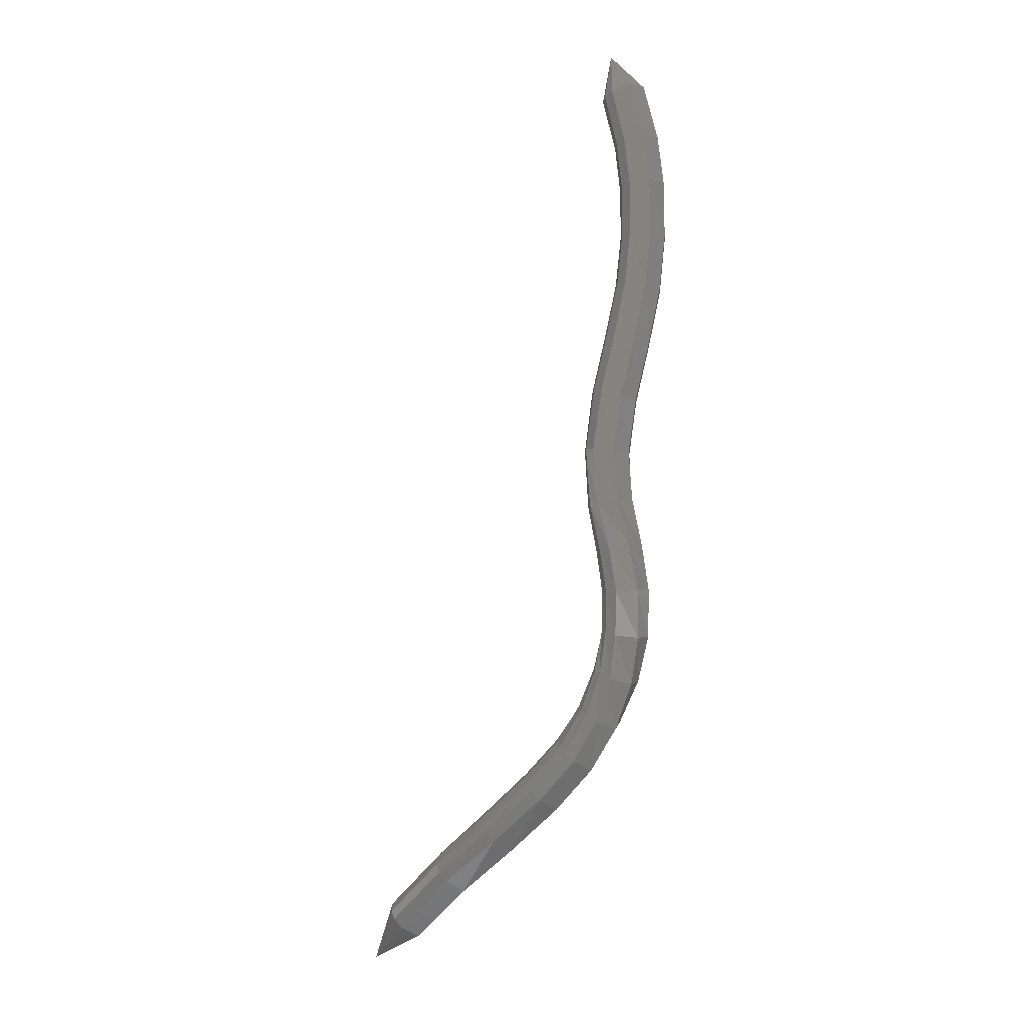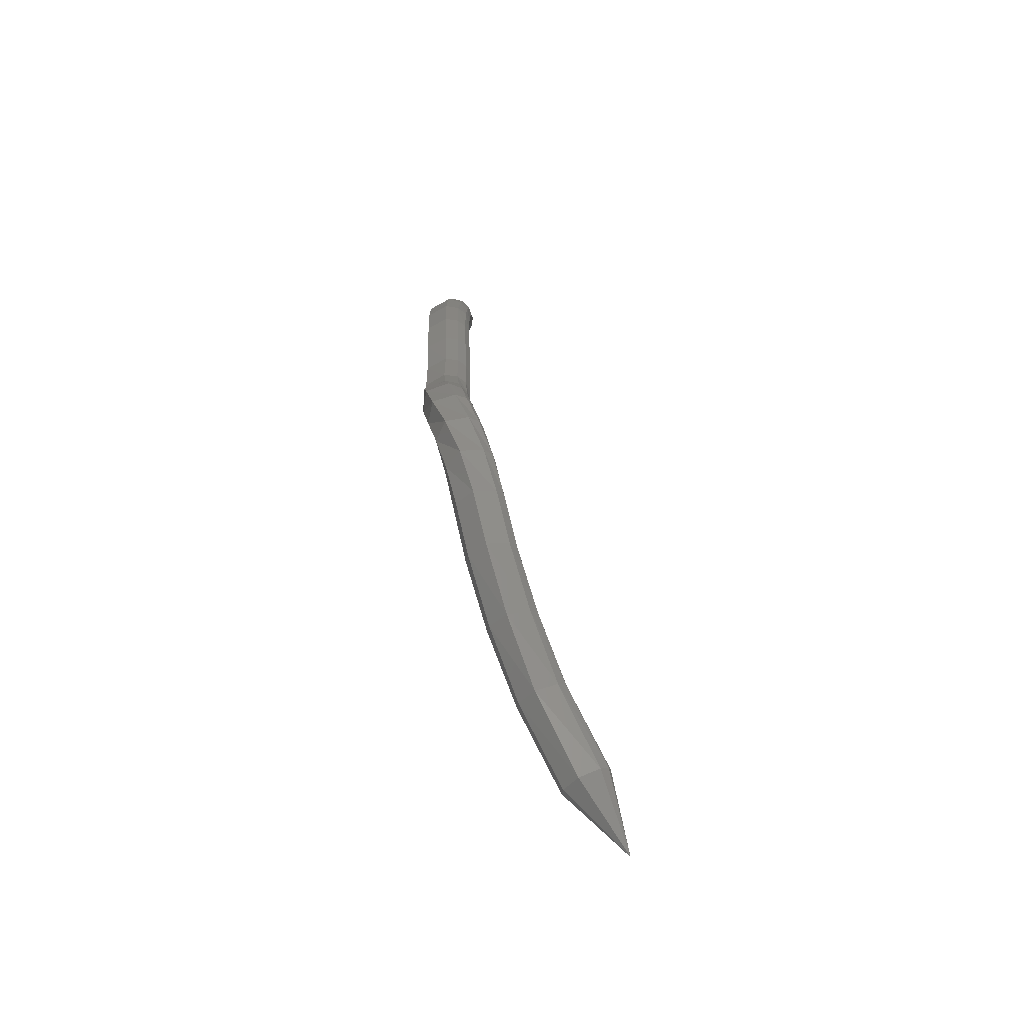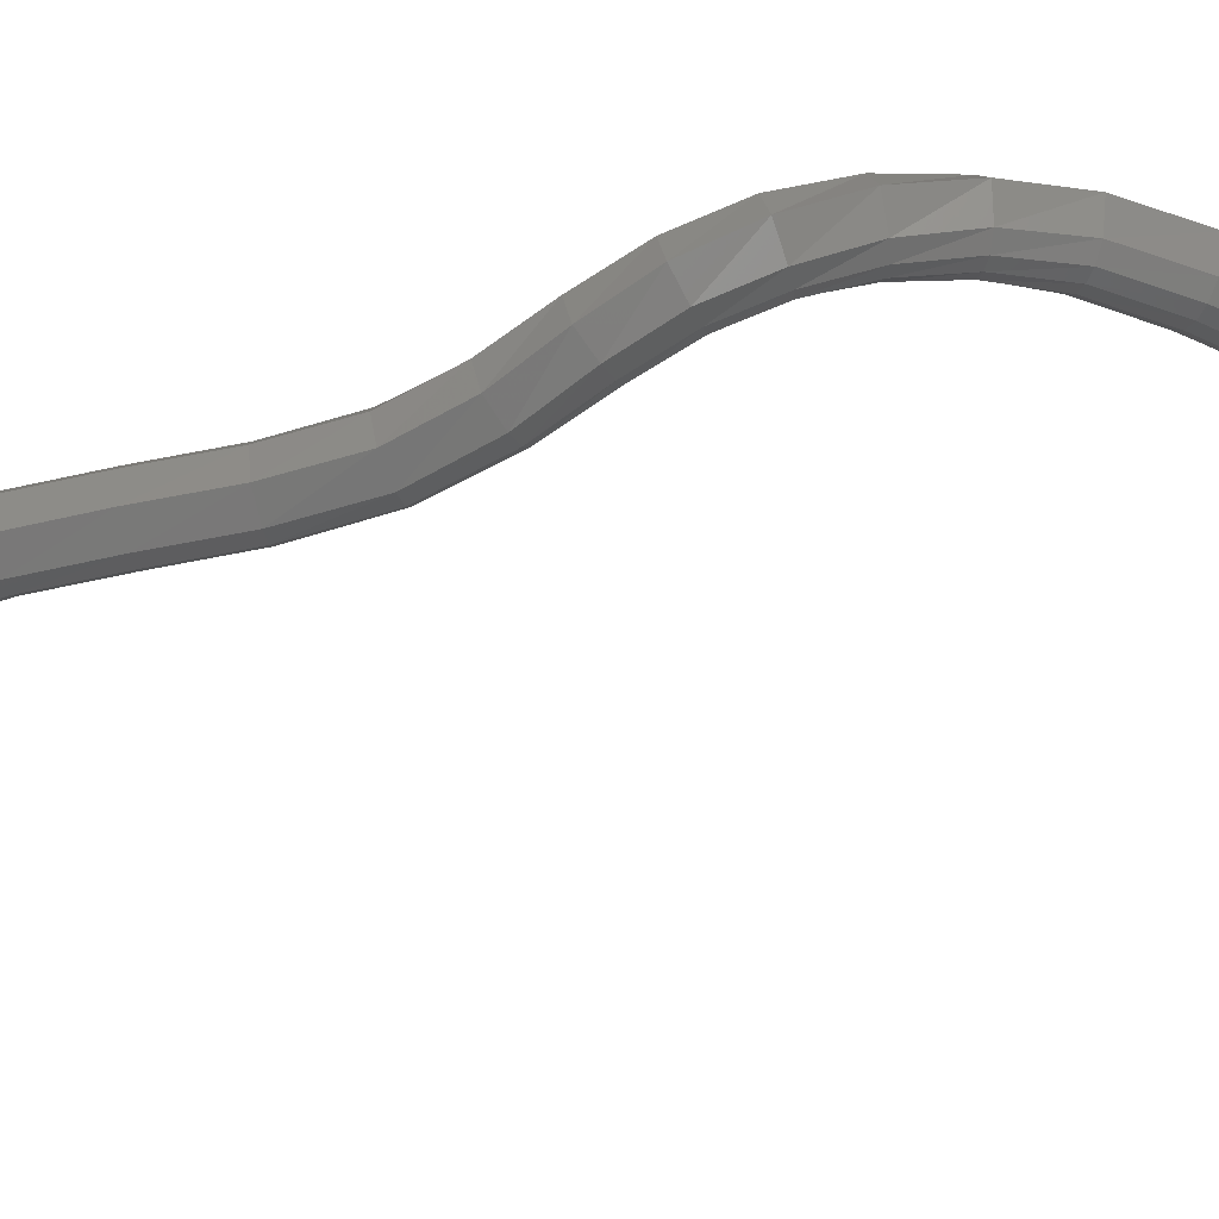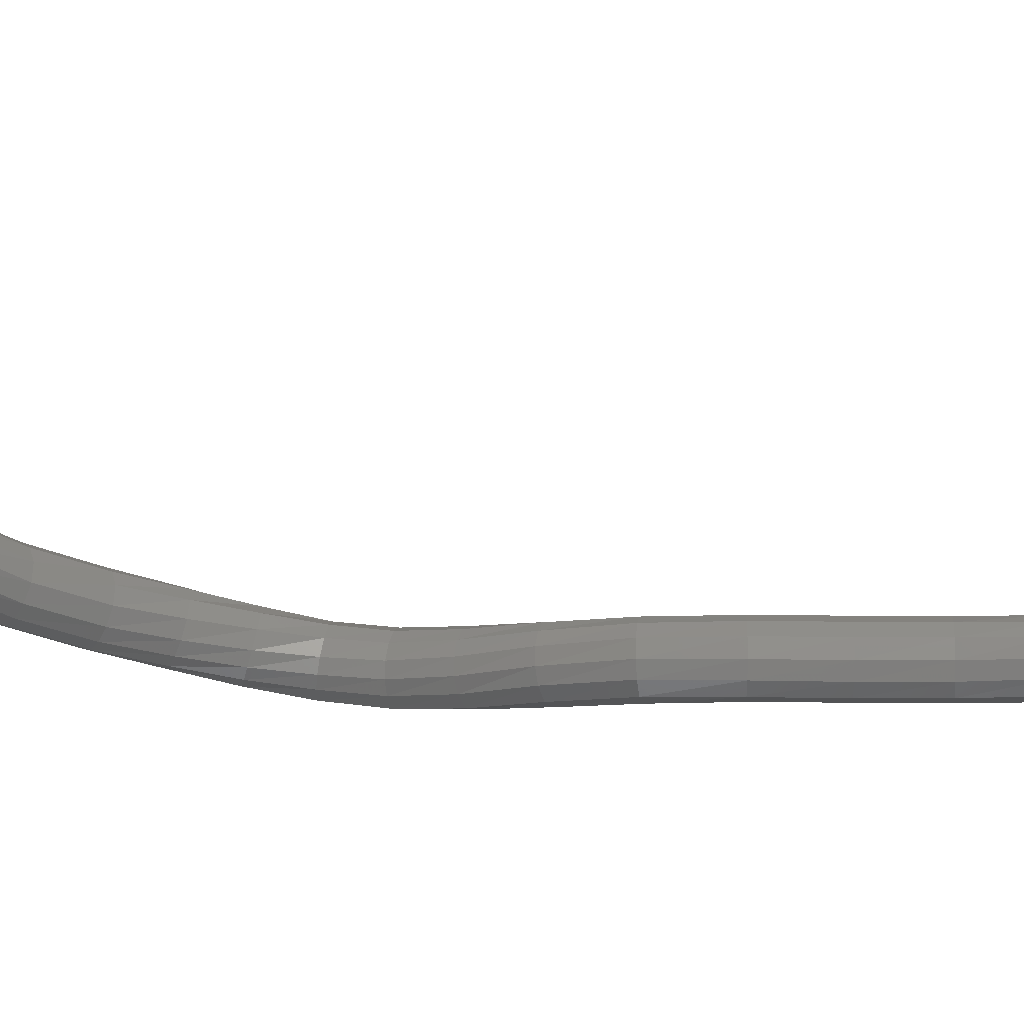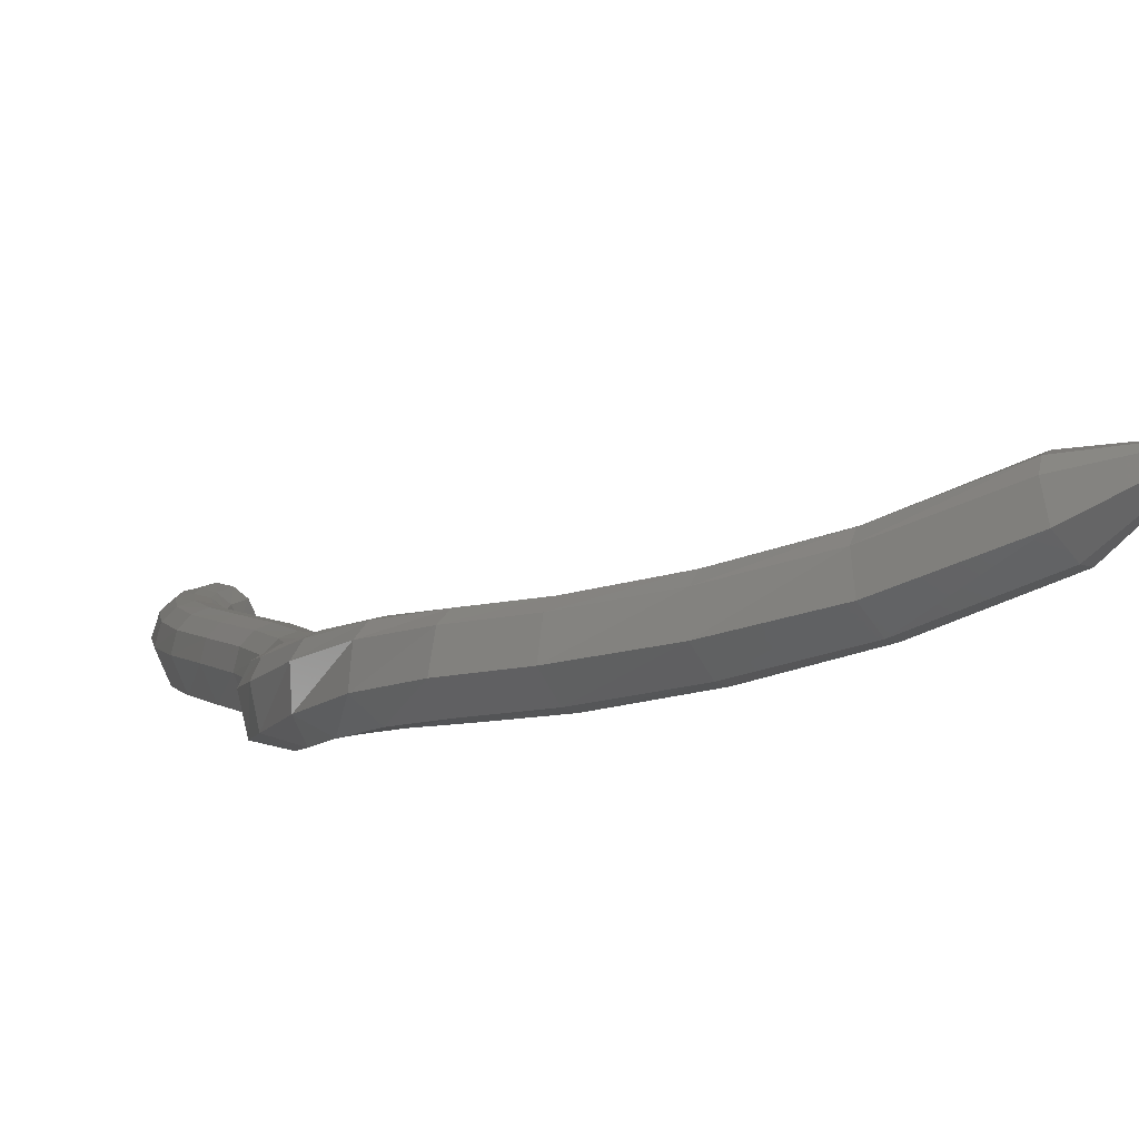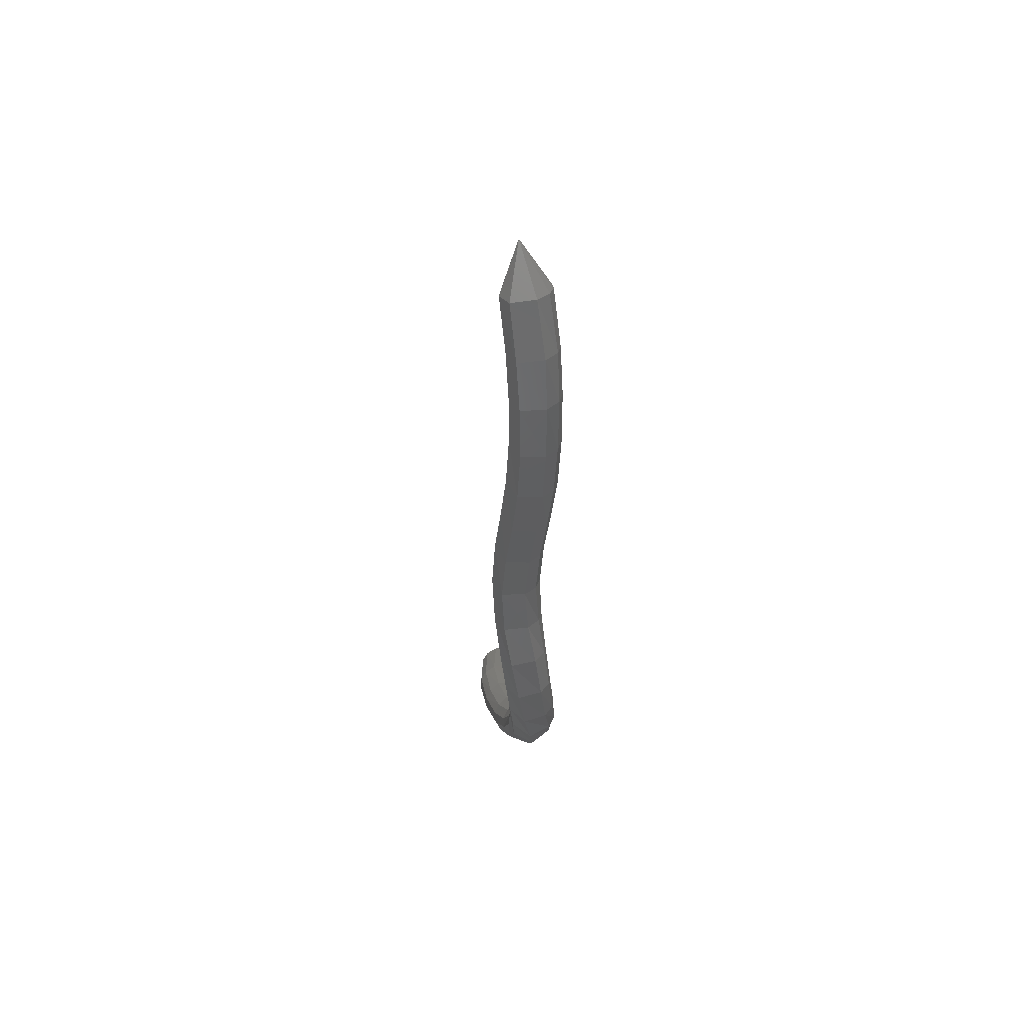
<metadata>
{"format":"stl","ext":"stl","renderer":"f3d","projection":"perspective","resolution":1024,"background":"white","views":[{"elev":-10.2,"azim":-159.6,"up":"+Y"},{"elev":-75.4,"azim":-83.9,"up":"+Y"},{"elev":-67.0,"azim":-65.0,"up":"+Z"},{"elev":-14.7,"azim":103.1,"up":"+Z"},{"elev":3.8,"azim":-7.5,"up":"+Z"},{"elev":45.3,"azim":-115.8,"up":"+Y"}]}
</metadata>
<code>
# stl→obj: 211 verts, 440 faces
v 47.24 43.38 255.3
v 46.76 42.62 254.9
v 47.09 42.51 254.9
v 46.51 41.6 254.9
v 46.87 41.53 254.9
v 46.4 40.69 254.9
v 46.78 40.66 254.9
v 46.39 39.68 254.9
v 46.78 39.7 254.9
v 46.51 38.65 255
v 46.89 38.71 254.9
v 46.74 37.62 255
v 47.11 37.71 254.9
v 47 36.59 255
v 47.37 36.67 254.9
v 47.16 35.58 255
v 47.54 35.61 255
v 47.1 34.66 255
v 47.47 34.61 255
v 46.91 33.81 255
v 47.27 33.74 255
v 46.78 32.95 255.1
v 47.16 32.93 255
v 46.82 32.1 255.3
v 47.21 32.14 255.2
v 47.03 31.28 255.5
v 47.38 31.37 255.3
v 47.41 30.5 255.7
v 47.69 30.62 255.5
v 47.94 29.75 255.9
v 48.17 29.9 255.6
v 48.68 29.04 256.1
v 48.89 29.21 255.7
v 49.68 28.28 256.3
v 49.9 28.46 256
v 50.75 27.53 256.6
v 51 27.71 256.4
v 51.92 26.65 257.2
v 52.18 26.82 256.9
v 53.13 26.19 257.9
v 47.28 42.46 255
v 47.06 41.49 255.1
v 46.97 40.65 255.1
v 46.97 39.71 255.1
v 47.08 38.74 255.1
v 47.3 37.76 255.1
v 47.56 36.72 255.1
v 47.73 35.62 255.1
v 47.66 34.59 255.1
v 47.47 33.7 255.1
v 47.37 32.93 255.1
v 47.43 32.19 255.2
v 47.58 31.45 255.3
v 47.88 30.74 255.4
v 48.34 30.05 255.6
v 49.04 29.37 255.7
v 50.04 28.62 255.9
v 51.14 27.88 256.3
v 52.32 26.98 256.9
v 47.37 42.43 255.2
v 47.15 41.47 255.2
v 47.06 40.64 255.2
v 47.06 39.71 255.3
v 47.17 38.76 255.3
v 47.39 37.78 255.3
v 47.65 36.74 255.3
v 47.82 35.63 255.3
v 47.76 34.58 255.3
v 47.59 33.69 255.3
v 47.49 32.93 255.3
v 47.54 32.23 255.4
v 47.71 31.53 255.4
v 48 30.84 255.5
v 48.46 30.17 255.6
v 49.14 29.51 255.7
v 50.14 28.76 256
v 51.22 28.02 256.4
v 52.4 27.13 257
v 47.38 42.43 255.4
v 47.15 41.48 255.4
v 47.06 40.64 255.4
v 47.05 39.71 255.5
v 47.16 38.76 255.5
v 47.38 37.78 255.5
v 47.64 36.74 255.5
v 47.8 35.63 255.5
v 47.76 34.58 255.5
v 47.61 33.69 255.5
v 47.53 32.95 255.5
v 47.58 32.27 255.5
v 47.77 31.59 255.6
v 48.09 30.93 255.7
v 48.55 30.28 255.7
v 49.22 29.63 255.9
v 50.2 28.89 256.1
v 51.27 28.15 256.5
v 52.44 27.27 257.1
v 47.3 42.46 255.6
v 47.07 41.49 255.6
v 46.97 40.65 255.6
v 46.95 39.71 255.7
v 47.05 38.74 255.7
v 47.27 37.75 255.7
v 47.53 36.71 255.7
v 47.69 35.62 255.7
v 47.67 34.59 255.7
v 47.55 33.71 255.6
v 47.48 32.97 255.7
v 47.54 32.3 255.7
v 47.77 31.64 255.8
v 48.11 31 255.9
v 48.59 30.36 255.9
v 49.26 29.72 256.1
v 50.22 28.98 256.3
v 51.26 28.25 256.7
v 52.42 27.36 257.3
v 47.14 42.5 255.7
v 46.92 41.52 255.7
v 46.83 40.66 255.7
v 46.8 39.7 255.8
v 46.89 38.71 255.8
v 47.11 37.72 255.8
v 47.37 36.68 255.8
v 47.54 35.61 255.8
v 47.53 34.61 255.8
v 47.43 33.74 255.8
v 47.35 32.99 255.8
v 47.4 32.3 255.9
v 47.65 31.64 256
v 48.04 31 256.1
v 48.54 30.36 256.2
v 49.22 29.72 256.3
v 50.16 28.98 256.5
v 51.18 28.24 256.9
v 52.31 27.36 257.5
v 46.97 42.56 255.8
v 46.75 41.56 255.8
v 46.65 40.67 255.8
v 46.63 39.69 255.8
v 46.72 38.69 255.8
v 46.94 37.67 255.8
v 47.2 36.64 255.8
v 47.37 35.6 255.8
v 47.36 34.64 255.8
v 47.26 33.78 255.8
v 47.17 33 255.9
v 47.19 32.28 256
v 47.46 31.6 256.1
v 47.89 30.93 256.2
v 48.42 30.28 256.3
v 49.11 29.63 256.5
v 50.04 28.89 256.7
v 51.05 28.15 257.1
v 52.17 27.26 257.7
v 46.8 42.61 255.7
v 46.58 41.59 255.7
v 46.47 40.68 255.7
v 46.45 39.68 255.7
v 46.54 38.66 255.7
v 46.78 37.63 255.7
v 47.03 36.6 255.7
v 47.19 35.59 255.7
v 47.18 34.66 255.8
v 47.09 33.81 255.8
v 46.98 33.01 255.9
v 47 32.25 256
v 47.28 31.53 256.1
v 47.73 30.84 256.3
v 48.29 30.17 256.4
v 48.98 29.51 256.6
v 49.92 28.76 256.8
v 50.92 28.02 257.2
v 52.04 27.13 257.7
v 46.66 42.65 255.6
v 46.43 41.62 255.6
v 46.31 40.7 255.6
v 46.29 39.68 255.6
v 46.41 38.63 255.6
v 46.64 37.6 255.6
v 46.9 36.57 255.6
v 47.04 35.58 255.6
v 47.03 34.68 255.7
v 46.91 33.83 255.7
v 46.81 33.01 255.8
v 46.85 32.21 255.9
v 47.14 31.46 256.1
v 47.59 30.74 256.3
v 48.16 30.05 256.4
v 48.87 29.37 256.6
v 49.81 28.62 256.8
v 50.82 27.88 257.1
v 51.94 26.98 257.7
v 46.59 42.67 255.3
v 46.34 41.64 255.4
v 46.23 40.7 255.3
v 46.22 39.67 255.3
v 46.35 38.62 255.3
v 46.58 37.58 255.4
v 46.84 36.55 255.4
v 46.98 35.57 255.3
v 46.94 34.69 255.4
v 46.79 33.85 255.5
v 46.69 33 255.6
v 46.75 32.16 255.7
v 47.02 31.37 255.9
v 47.46 30.63 256.1
v 48.03 29.91 256.3
v 48.75 29.21 256.4
v 49.72 28.45 256.7
v 50.74 27.71 257
v 51.88 26.81 257.5
f 1 1 2
f 2 1 3
f 2 3 4
f 4 3 5
f 4 5 6
f 6 5 7
f 6 7 8
f 8 7 9
f 8 9 10
f 10 9 11
f 10 11 12
f 12 11 13
f 12 13 14
f 14 13 15
f 14 15 16
f 16 15 17
f 16 17 18
f 18 17 19
f 18 19 20
f 20 19 21
f 20 21 22
f 22 21 23
f 22 23 24
f 24 23 25
f 24 25 26
f 26 25 27
f 26 27 28
f 28 27 29
f 28 29 30
f 30 29 31
f 30 31 32
f 32 31 33
f 32 33 34
f 34 33 35
f 34 35 36
f 36 35 37
f 36 37 38
f 38 37 39
f 38 39 40
f 40 39 40
f 1 1 3
f 3 1 41
f 3 41 5
f 5 41 42
f 5 42 7
f 7 42 43
f 7 43 9
f 9 43 44
f 9 44 11
f 11 44 45
f 11 45 13
f 13 45 46
f 13 46 15
f 15 46 47
f 15 47 17
f 17 47 48
f 17 48 19
f 19 48 49
f 19 49 21
f 21 49 50
f 21 50 23
f 23 50 51
f 23 51 25
f 25 51 52
f 25 52 27
f 27 52 53
f 27 53 29
f 29 53 54
f 29 54 31
f 31 54 55
f 31 55 33
f 33 55 56
f 33 56 35
f 35 56 57
f 35 57 37
f 37 57 58
f 37 58 39
f 39 58 59
f 39 59 40
f 40 59 40
f 1 1 41
f 41 1 60
f 41 60 42
f 42 60 61
f 42 61 43
f 43 61 62
f 43 62 44
f 44 62 63
f 44 63 45
f 45 63 64
f 45 64 46
f 46 64 65
f 46 65 47
f 47 65 66
f 47 66 48
f 48 66 67
f 48 67 49
f 49 67 68
f 49 68 50
f 50 68 69
f 50 69 51
f 51 69 70
f 51 70 52
f 52 70 71
f 52 71 53
f 53 71 72
f 53 72 54
f 54 72 73
f 54 73 55
f 55 73 74
f 55 74 56
f 56 74 75
f 56 75 57
f 57 75 76
f 57 76 58
f 58 76 77
f 58 77 59
f 59 77 78
f 59 78 40
f 40 78 40
f 1 1 60
f 60 1 79
f 60 79 61
f 61 79 80
f 61 80 62
f 62 80 81
f 62 81 63
f 63 81 82
f 63 82 64
f 64 82 83
f 64 83 65
f 65 83 84
f 65 84 66
f 66 84 85
f 66 85 67
f 67 85 86
f 67 86 68
f 68 86 87
f 68 87 69
f 69 87 88
f 69 88 70
f 70 88 89
f 70 89 71
f 71 89 90
f 71 90 72
f 72 90 91
f 72 91 73
f 73 91 92
f 73 92 74
f 74 92 93
f 74 93 75
f 75 93 94
f 75 94 76
f 76 94 95
f 76 95 77
f 77 95 96
f 77 96 78
f 78 96 97
f 78 97 40
f 40 97 40
f 1 1 79
f 79 1 98
f 79 98 80
f 80 98 99
f 80 99 81
f 81 99 100
f 81 100 82
f 82 100 101
f 82 101 83
f 83 101 102
f 83 102 84
f 84 102 103
f 84 103 85
f 85 103 104
f 85 104 86
f 86 104 105
f 86 105 87
f 87 105 106
f 87 106 88
f 88 106 107
f 88 107 89
f 89 107 108
f 89 108 90
f 90 108 109
f 90 109 91
f 91 109 110
f 91 110 92
f 92 110 111
f 92 111 93
f 93 111 112
f 93 112 94
f 94 112 113
f 94 113 95
f 95 113 114
f 95 114 96
f 96 114 115
f 96 115 97
f 97 115 116
f 97 116 40
f 40 116 40
f 1 1 98
f 98 1 117
f 98 117 99
f 99 117 118
f 99 118 100
f 100 118 119
f 100 119 101
f 101 119 120
f 101 120 102
f 102 120 121
f 102 121 103
f 103 121 122
f 103 122 104
f 104 122 123
f 104 123 105
f 105 123 124
f 105 124 106
f 106 124 125
f 106 125 107
f 107 125 126
f 107 126 108
f 108 126 127
f 108 127 109
f 109 127 128
f 109 128 110
f 110 128 129
f 110 129 111
f 111 129 130
f 111 130 112
f 112 130 131
f 112 131 113
f 113 131 132
f 113 132 114
f 114 132 133
f 114 133 115
f 115 133 134
f 115 134 116
f 116 134 135
f 116 135 40
f 40 135 40
f 1 1 117
f 117 1 136
f 117 136 118
f 118 136 137
f 118 137 119
f 119 137 138
f 119 138 120
f 120 138 139
f 120 139 121
f 121 139 140
f 121 140 122
f 122 140 141
f 122 141 123
f 123 141 142
f 123 142 124
f 124 142 143
f 124 143 125
f 125 143 144
f 125 144 126
f 126 144 145
f 126 145 127
f 127 145 146
f 127 146 128
f 128 146 147
f 128 147 129
f 129 147 148
f 129 148 130
f 130 148 149
f 130 149 131
f 131 149 150
f 131 150 132
f 132 150 151
f 132 151 133
f 133 151 152
f 133 152 134
f 134 152 153
f 134 153 135
f 135 153 154
f 135 154 40
f 40 154 40
f 1 1 136
f 136 1 155
f 136 155 137
f 137 155 156
f 137 156 138
f 138 156 157
f 138 157 139
f 139 157 158
f 139 158 140
f 140 158 159
f 140 159 141
f 141 159 160
f 141 160 142
f 142 160 161
f 142 161 143
f 143 161 162
f 143 162 144
f 144 162 163
f 144 163 145
f 145 163 164
f 145 164 146
f 146 164 165
f 146 165 147
f 147 165 166
f 147 166 148
f 148 166 167
f 148 167 149
f 149 167 168
f 149 168 150
f 150 168 169
f 150 169 151
f 151 169 170
f 151 170 152
f 152 170 171
f 152 171 153
f 153 171 172
f 153 172 154
f 154 172 173
f 154 173 40
f 40 173 40
f 1 1 155
f 155 1 174
f 155 174 156
f 156 174 175
f 156 175 157
f 157 175 176
f 157 176 158
f 158 176 177
f 158 177 159
f 159 177 178
f 159 178 160
f 160 178 179
f 160 179 161
f 161 179 180
f 161 180 162
f 162 180 181
f 162 181 163
f 163 181 182
f 163 182 164
f 164 182 183
f 164 183 165
f 165 183 184
f 165 184 166
f 166 184 185
f 166 185 167
f 167 185 186
f 167 186 168
f 168 186 187
f 168 187 169
f 169 187 188
f 169 188 170
f 170 188 189
f 170 189 171
f 171 189 190
f 171 190 172
f 172 190 191
f 172 191 173
f 173 191 192
f 173 192 40
f 40 192 40
f 1 1 174
f 174 1 193
f 174 193 175
f 175 193 194
f 175 194 176
f 176 194 195
f 176 195 177
f 177 195 196
f 177 196 178
f 178 196 197
f 178 197 179
f 179 197 198
f 179 198 180
f 180 198 199
f 180 199 181
f 181 199 200
f 181 200 182
f 182 200 201
f 182 201 183
f 183 201 202
f 183 202 184
f 184 202 203
f 184 203 185
f 185 203 204
f 185 204 186
f 186 204 205
f 186 205 187
f 187 205 206
f 187 206 188
f 188 206 207
f 188 207 189
f 189 207 208
f 189 208 190
f 190 208 209
f 190 209 191
f 191 209 210
f 191 210 192
f 192 210 211
f 192 211 40
f 40 211 40
f 1 1 193
f 193 1 2
f 193 2 194
f 194 2 4
f 194 4 195
f 195 4 6
f 195 6 196
f 196 6 8
f 196 8 197
f 197 8 10
f 197 10 198
f 198 10 12
f 198 12 199
f 199 12 14
f 199 14 200
f 200 14 16
f 200 16 201
f 201 16 18
f 201 18 202
f 202 18 20
f 202 20 203
f 203 20 22
f 203 22 204
f 204 22 24
f 204 24 205
f 205 24 26
f 205 26 206
f 206 26 28
f 206 28 207
f 207 28 30
f 207 30 208
f 208 30 32
f 208 32 209
f 209 32 34
f 209 34 210
f 210 34 36
f 210 36 211
f 211 36 38
f 211 38 40
f 40 38 40

</code>
